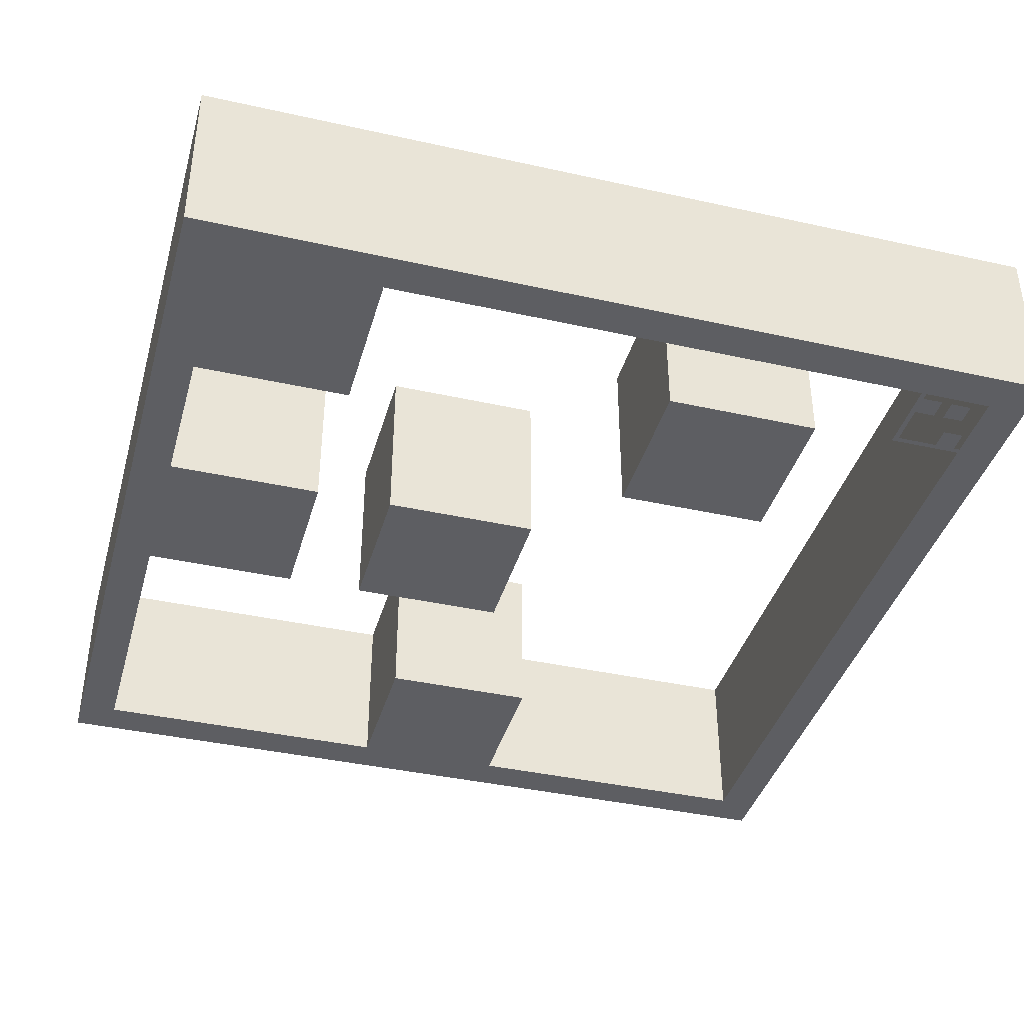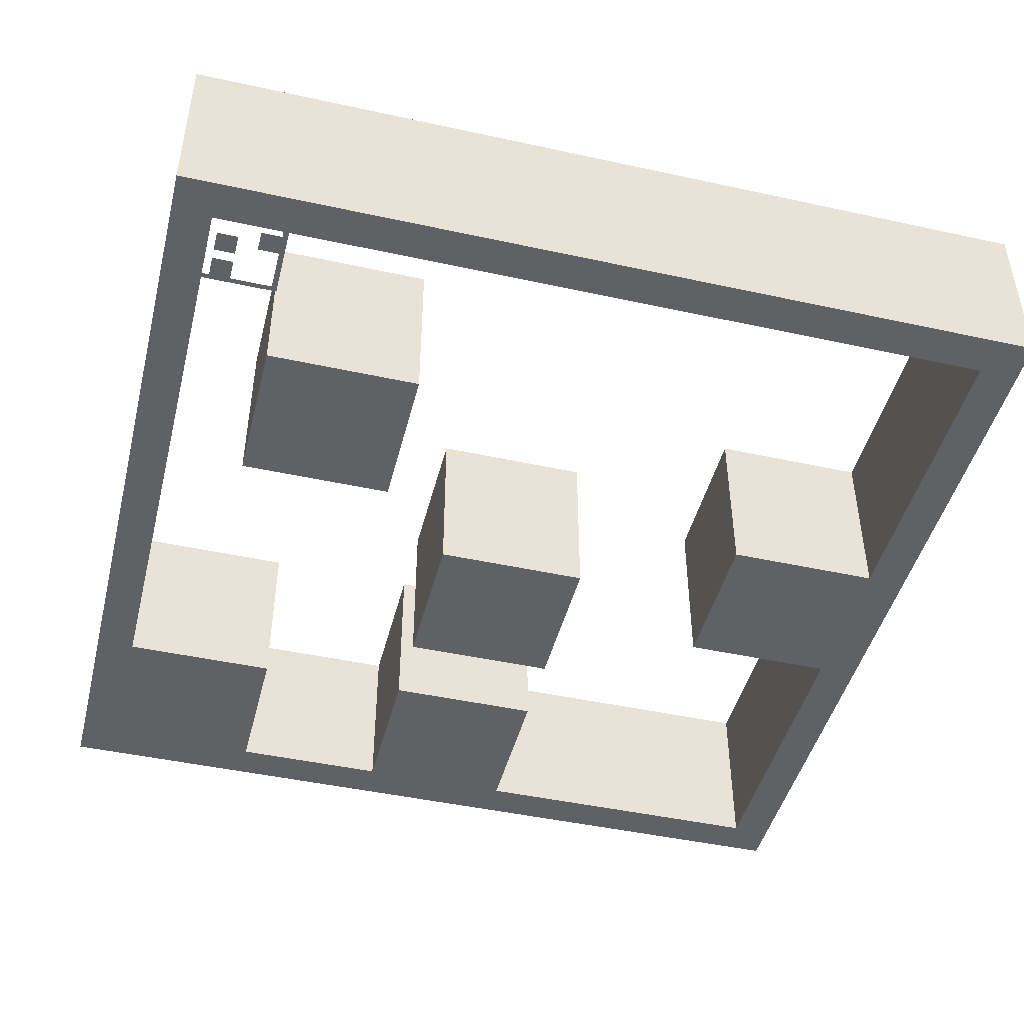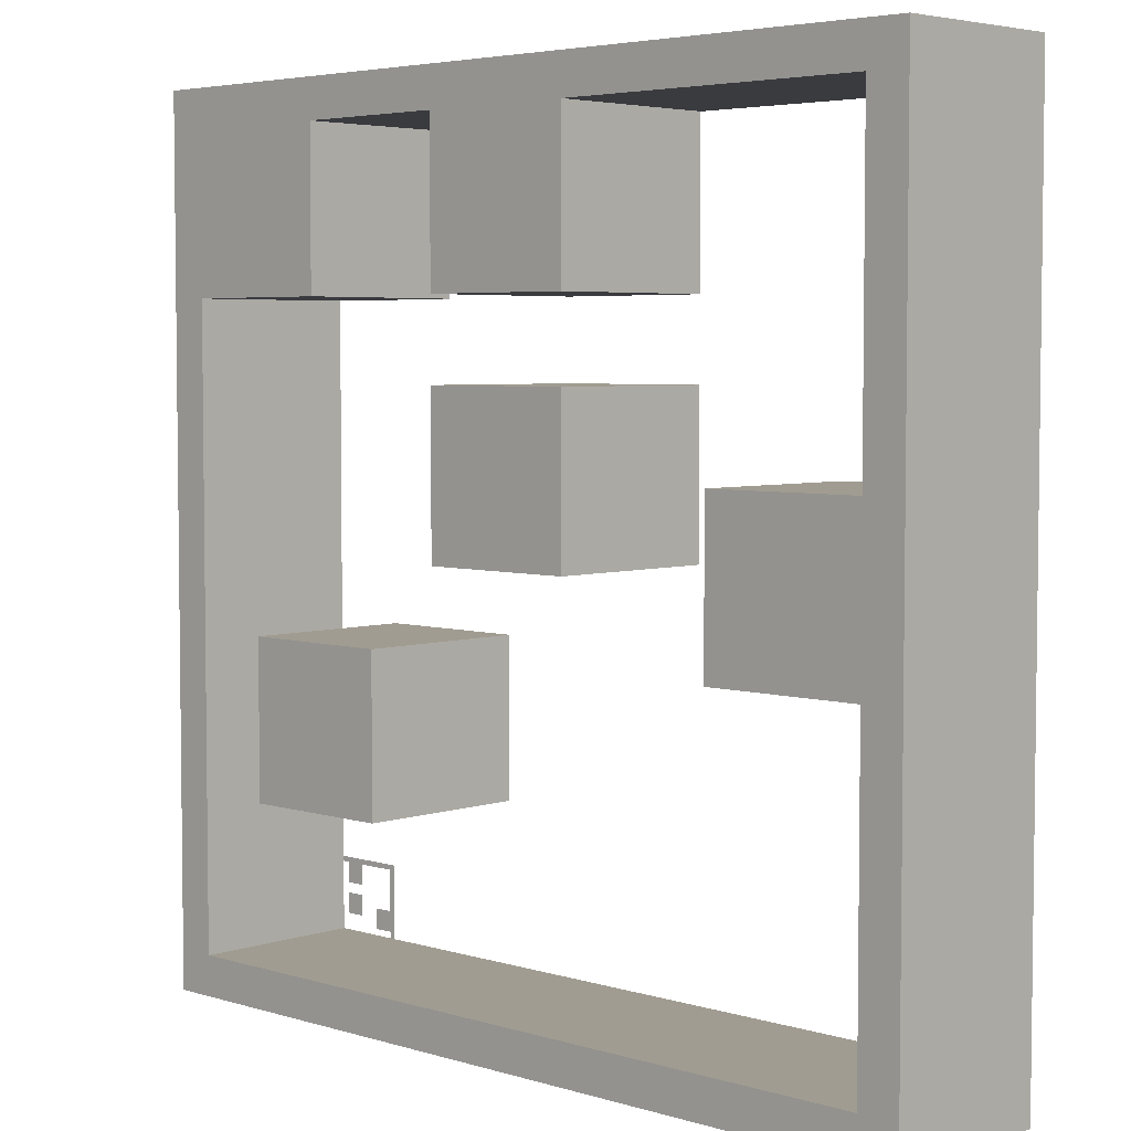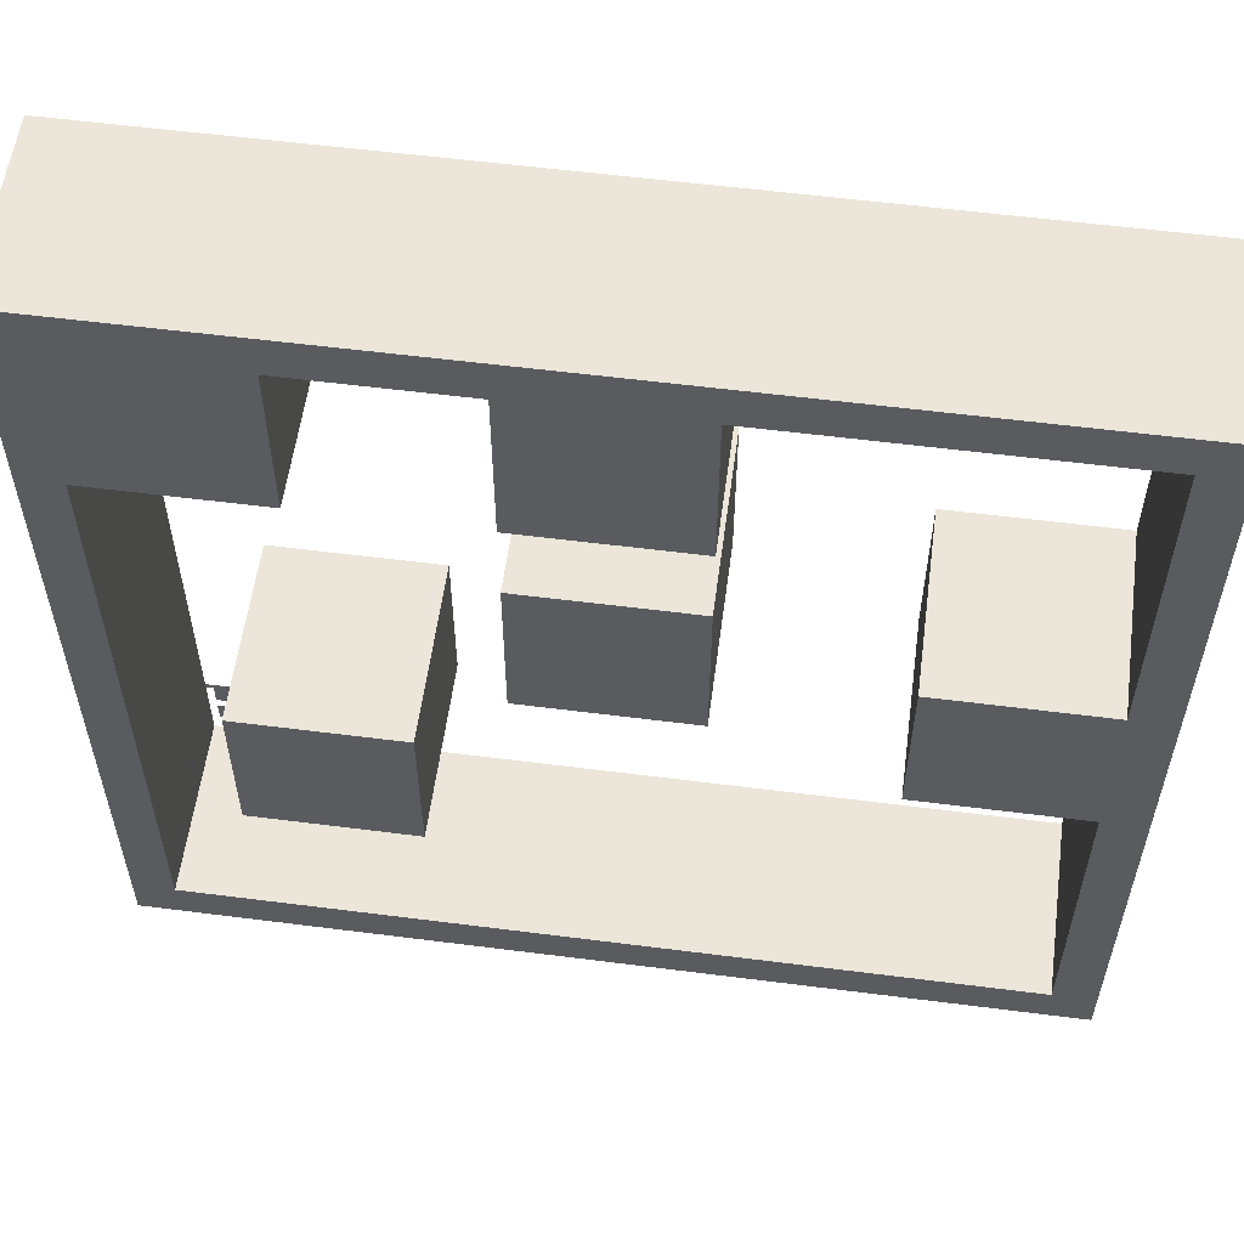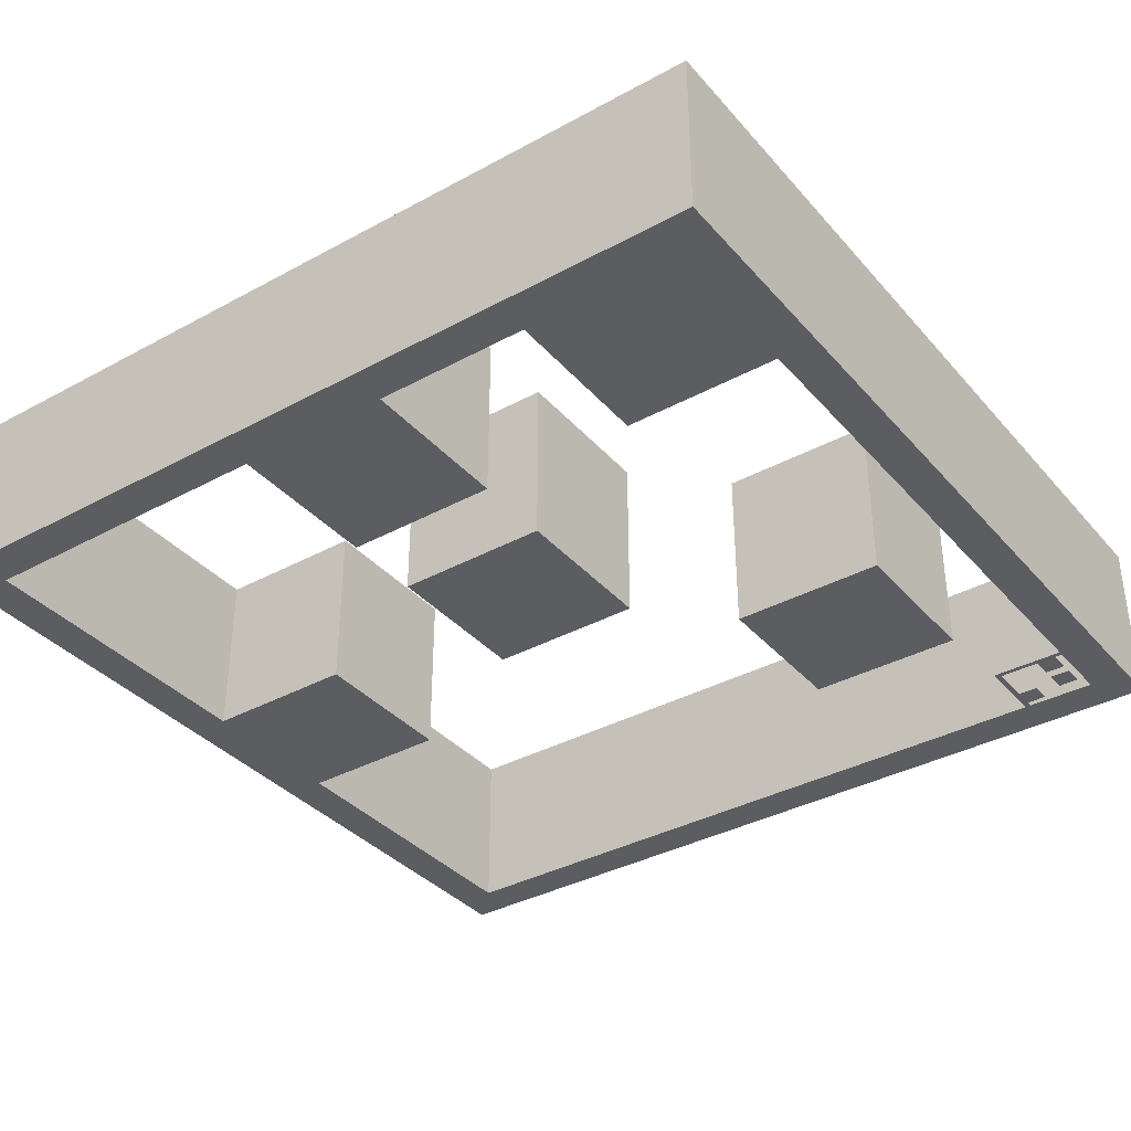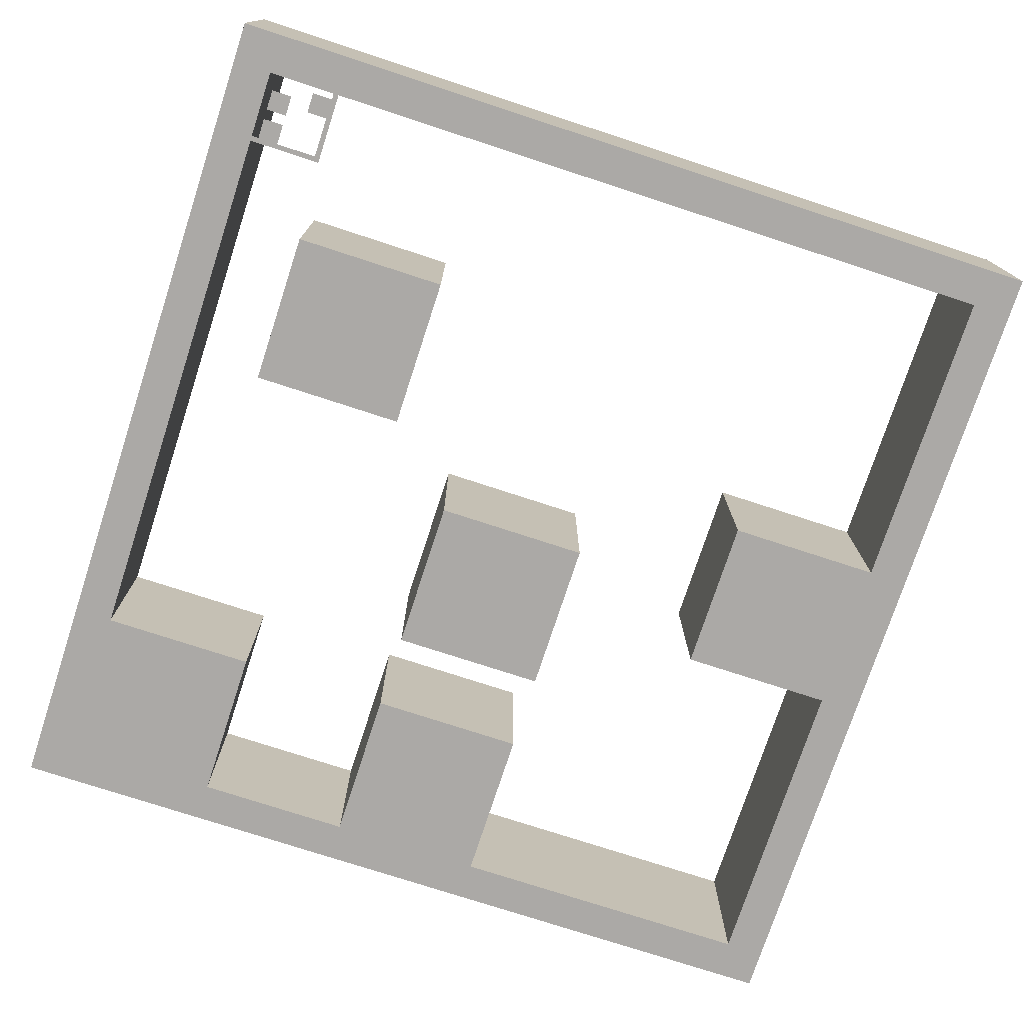
<metadata>
{"format":"obj","ext":"obj","renderer":"f3d","projection":"perspective","resolution":1024,"background":"white","views":[{"elev":-39.4,"azim":-105.5,"up":"+Z"},{"elev":-45.7,"azim":-14.1,"up":"+Z"},{"elev":4.5,"azim":44.0,"up":"+Y"},{"elev":57.3,"azim":7.6,"up":"+Y"},{"elev":-36.3,"azim":-144.6,"up":"+Z"},{"elev":-75.5,"azim":-18.1,"up":"+Z"}]}
</metadata>
<code>
o Curve.002_mesh_Curve.002
v 0.1364 0.3182 0
v 0.1364 0.2273 0
v 0.2273 0.2273 0
v 0.3182 0.2273 0
v 0.3182 0.3182 0
v 0.3182 0.4091 0
v 0.2273 0.4091 0
v 0.1364 0.4091 0
v 0 0.5 0
v 0 0 0
v 0.5 0 0
v 1 0 0
v 1 0.5 0
v 1 1 0
v 0.5 1 0
v 0 1 0
v 0.4091 0.8636 0
v 0.4091 0.7727 0
v 0.5 0.7727 0
v 0.5909 0.7727 0
v 0.5909 0.8636 0
v 0.5909 0.9545 0
v 0.7723 0.9545 0
v 0.9536 0.9545 0
v 0.9536 0.7727 0
v 0.9536 0.5909 0
v 0.8632 0.5909 0
v 0.7727 0.5909 0
v 0.7727 0.5 0
v 0.7727 0.4091 0
v 0.8632 0.4091 0
v 0.9536 0.4091 0
v 0.9536 0.2277 0
v 0.9536 0.0464 0
v 0.4995 0.0464 0
v 0.04546 0.0464 0
v 0.04546 0.4096 0
v 0.04546 0.7727 0
v 0.1364 0.7727 0
v 0.2273 0.7727 0
v 0.2273 0.8636 0
v 0.2273 0.9545 0
v 0.3182 0.9545 0
v 0.4091 0.9545 0
v 0.4091 0.5909 0
v 0.4091 0.5 0
v 0.5 0.5 0
v 0.5909 0.5 0
v 0.5909 0.5909 0
v 0.5909 0.6818 0
v 0.5 0.6818 0
v 0.4091 0.6818 0
v 0.1364 0.3182 0
v 0.1364 0.2273 0
v 0.2273 0.2273 0
v 0.3182 0.2273 0
v 0.3182 0.3182 0
v 0.3182 0.4091 0
v 0.2273 0.4091 0
v 0.1364 0.4091 0
v 0 0.5 0
v 0 0 0
v 0.5 0 0
v 1 0 0
v 1 0.5 0
v 1 1 0
v 0.5 1 0
v 0 1 0
v 0.4091 0.8636 0
v 0.4091 0.7727 0
v 0.5 0.7727 0
v 0.5909 0.7727 0
v 0.5909 0.8636 0
v 0.5909 0.9545 0
v 0.7723 0.9545 0
v 0.9536 0.9545 0
v 0.9536 0.7727 0
v 0.9536 0.5909 0
v 0.8632 0.5909 0
v 0.7727 0.5909 0
v 0.7727 0.5 0
v 0.7727 0.4091 0
v 0.8632 0.4091 0
v 0.9536 0.4091 0
v 0.9536 0.2277 0
v 0.9536 0.0464 0
v 0.4995 0.0464 0
v 0.04546 0.0464 0
v 0.04546 0.4096 0
v 0.04546 0.7727 0
v 0.1364 0.7727 0
v 0.2273 0.7727 0
v 0.2273 0.8636 0
v 0.2273 0.9545 0
v 0.3182 0.9545 0
v 0.4091 0.9545 0
v 0.4091 0.5909 0
v 0.4091 0.5 0
v 0.5 0.5 0
v 0.5909 0.5 0
v 0.5909 0.5909 0
v 0.5909 0.6818 0
v 0.5 0.6818 0
v 0.4091 0.6818 0
v 0.1364 0.3182 0.2
v 0.1364 0.2273 0.2
v 0.2273 0.2273 0.2
v 0.3182 0.2273 0.2
v 0.3182 0.3182 0.2
v 0.3182 0.4091 0.2
v 0.2273 0.4091 0.2
v 0.1364 0.4091 0.2
v 0 0.5 0.2
v 0 0 0.2
v 0.5 0 0.2
v 1 0 0.2
v 1 0.5 0.2
v 1 1 0.2
v 0.5 1 0.2
v 0 1 0.2
v 0.4091 0.8636 0.2
v 0.4091 0.7727 0.2
v 0.5 0.7727 0.2
v 0.5909 0.7727 0.2
v 0.5909 0.8636 0.2
v 0.5909 0.9545 0.2
v 0.7723 0.9545 0.2
v 0.9536 0.9545 0.2
v 0.9536 0.7727 0.2
v 0.9536 0.5909 0.2
v 0.8632 0.5909 0.2
v 0.7727 0.5909 0.2
v 0.7727 0.5 0.2
v 0.7727 0.4091 0.2
v 0.8632 0.4091 0.2
v 0.9536 0.4091 0.2
v 0.9536 0.2277 0.2
v 0.9536 0.0464 0.2
v 0.4995 0.0464 0.2
v 0.04546 0.0464 0.2
v 0.04546 0.4096 0.2
v 0.04546 0.7727 0.2
v 0.1364 0.7727 0.2
v 0.2273 0.7727 0.2
v 0.2273 0.8636 0.2
v 0.2273 0.9545 0.2
v 0.3182 0.9545 0.2
v 0.4091 0.9545 0.2
v 0.4091 0.5909 0.2
v 0.4091 0.5 0.2
v 0.5 0.5 0.2
v 0.5909 0.5 0.2
v 0.5909 0.5909 0.2
v 0.5909 0.6818 0.2
v 0.5 0.6818 0.2
v 0.4091 0.6818 0.2
f 9 16 38
f 38 16 42
f 42 16 15
f 42 15 14
f 42 14 43
f 43 14 44
f 44 14 22
f 22 14 23
f 23 14 24
f 24 14 13
f 38 42 41
f 17 44 22
f 17 22 21
f 25 24 13
f 38 41 40
f 18 17 21
f 18 21 20
f 9 38 37
f 39 38 40
f 19 18 20
f 26 25 13
f 45 52 51
f 45 51 50
f 45 50 49
f 46 45 49
f 46 49 48
f 29 28 27
f 29 27 26
f 29 26 13
f 10 9 37
f 47 46 48
f 30 29 13
f 30 13 31
f 31 13 32
f 32 13 12
f 10 37 36
f 1 8 7
f 1 7 6
f 1 6 5
f 33 32 12
f 2 1 5
f 2 5 4
f 34 33 12
f 3 2 4
f 10 36 35
f 10 35 34
f 10 34 12
f 11 10 12
f 63 64 116 115
f 70 71 123 122
f 97 98 150 149
f 102 103 155 154
f 69 70 122 121
f 95 96 148 147
f 68 61 113 120
f 94 95 147 146
f 62 63 115 114
f 91 92 144 143
f 66 67 119 118
f 101 102 154 153
f 65 66 118 117
f 100 101 153 152
f 64 65 117 116
f 58 59 111 110
f 71 72 124 123
f 90 91 143 142
f 104 97 149 156
f 73 74 126 125
f 54 55 107 106
f 61 62 114 113
f 60 53 105 112
f 56 57 109 108
f 96 69 121 148
f 85 86 138 137
f 93 94 146 145
f 99 100 152 151
f 84 85 137 136
f 83 84 136 135
f 59 60 112 111
f 89 90 142 141
f 92 93 145 144
f 82 83 135 134
f 53 54 106 105
f 81 82 134 133
f 80 81 133 132
f 79 80 132 131
f 88 89 141 140
f 78 79 131 130
f 57 58 110 109
f 87 88 140 139
f 77 78 130 129
f 67 68 120 119
f 76 77 129 128
f 86 87 139 138
f 75 76 128 127
f 74 75 127 126
f 39 40 92 91
f 10 11 63 62
f 42 43 95 94
f 16 9 61 68
f 43 44 96 95
f 17 18 70 69
f 50 51 103 102
f 45 46 98 97
f 18 19 71 70
f 11 12 64 63
f 46 47 99 98
f 20 21 73 72
f 51 52 104 103
f 3 4 56 55
f 22 23 75 74
f 23 24 76 75
f 34 35 87 86
f 24 25 77 76
f 15 16 68 67
f 25 26 78 77
f 35 36 88 87
f 5 6 58 57
f 26 27 79 78
f 36 37 89 88
f 27 28 80 79
f 28 29 81 80
f 29 30 82 81
f 1 2 54 53
f 30 31 83 82
f 40 41 93 92
f 37 38 90 89
f 7 8 60 59
f 31 32 84 83
f 32 33 85 84
f 47 48 100 99
f 41 42 94 93
f 33 34 86 85
f 44 17 69 96
f 4 5 57 56
f 8 1 53 60
f 9 10 62 61
f 2 3 55 54
f 21 22 74 73
f 52 45 97 104
f 38 39 91 90
f 19 20 72 71
f 6 7 59 58
f 12 13 65 64
f 48 49 101 100
f 13 14 66 65
f 49 50 102 101
f 14 15 67 66
f 113 142 120
f 142 146 120
f 146 119 120
f 146 118 119
f 146 147 118
f 147 148 118
f 148 126 118
f 126 127 118
f 127 128 118
f 128 117 118
f 142 145 146
f 121 126 148
f 121 125 126
f 129 117 128
f 142 144 145
f 122 125 121
f 122 124 125
f 113 141 142
f 143 144 142
f 123 124 122
f 130 117 129
f 149 155 156
f 149 154 155
f 149 153 154
f 150 153 149
f 150 152 153
f 133 131 132
f 133 130 131
f 133 117 130
f 114 141 113
f 151 152 150
f 134 117 133
f 134 135 117
f 135 136 117
f 136 116 117
f 114 140 141
f 105 111 112
f 105 110 111
f 105 109 110
f 137 116 136
f 106 109 105
f 106 108 109
f 138 116 137
f 107 108 106
f 114 139 140
f 114 138 139
f 114 116 138
f 115 116 114
f 98 99 151 150
f 72 73 125 124
f 103 104 156 155
f 55 56 108 107
o Curve.002
v 0.01792 0.04181 0
v 0.01792 0.02986 0
v 0.02987 0.02986 0
v 0.04182 0.02986 0
v 0.04182 0.04181 0
v 0.04182 0.05375 0
v 0.02987 0.05375 0
v 0.01792 0.05375 0
v 0 0.0657 0
v 0 0 0
v 0.06571 0 0
v 0.1314 0 0
v 0.1314 0.0657 0
v 0.1314 0.1314 0
v 0.06571 0.1314 0
v 0 0.1314 0
v 0.05376 0.1135 0
v 0.05376 0.1015 0
v 0.06571 0.1015 0
v 0.07766 0.1015 0
v 0.07766 0.1135 0
v 0.07766 0.1254 0
v 0.1015 0.1254 0
v 0.1253 0.1254 0
v 0.1253 0.1015 0
v 0.1253 0.07764 0
v 0.1134 0.07764 0
v 0.1016 0.07764 0
v 0.1016 0.0657 0
v 0.1016 0.05375 0
v 0.1134 0.05375 0
v 0.1253 0.05375 0
v 0.1253 0.02993 0
v 0.1253 0.006097 0
v 0.06565 0.006097 0
v 0.005974 0.006097 0
v 0.005974 0.05382 0
v 0.005974 0.1015 0
v 0.01792 0.1015 0
v 0.02987 0.1015 0
v 0.02987 0.1135 0
v 0.02987 0.1254 0
v 0.04182 0.1254 0
v 0.05376 0.1254 0
v 0.05376 0.07764 0
v 0.05376 0.0657 0
v 0.06571 0.0657 0
v 0.07766 0.0657 0
v 0.07766 0.07764 0
v 0.07766 0.08959 0
v 0.06571 0.08959 0
v 0.05376 0.08959 0
f 165 194 172
f 194 198 172
f 198 171 172
f 198 170 171
f 198 199 170
f 199 200 170
f 200 178 170
f 178 179 170
f 179 180 170
f 180 169 170
f 194 197 198
f 173 178 200
f 173 177 178
f 181 169 180
f 194 196 197
f 174 177 173
f 174 176 177
f 165 193 194
f 195 196 194
f 175 176 174
f 182 169 181
f 201 207 208
f 201 206 207
f 201 205 206
f 202 205 201
f 202 204 205
f 185 183 184
f 185 182 183
f 185 169 182
f 166 193 165
f 203 204 202
f 186 169 185
f 186 187 169
f 187 188 169
f 188 168 169
f 166 192 193
f 157 163 164
f 157 162 163
f 157 161 162
f 189 168 188
f 158 161 157
f 158 160 161
f 190 168 189
f 159 160 158
f 166 191 192
f 166 190 191
f 166 168 190
f 167 168 166

</code>
